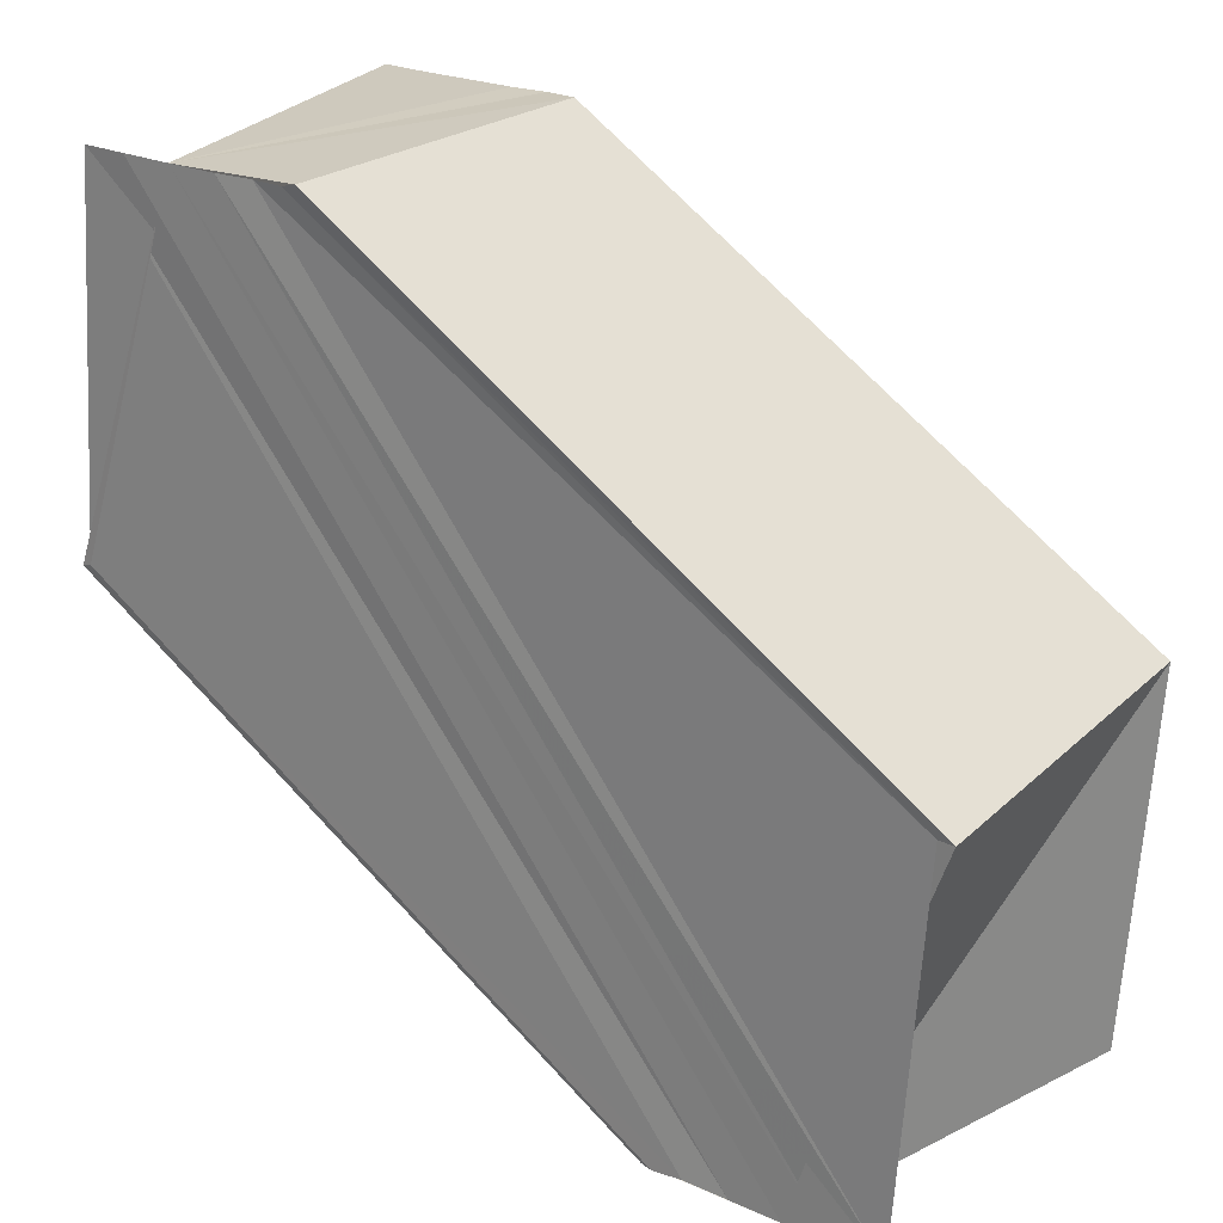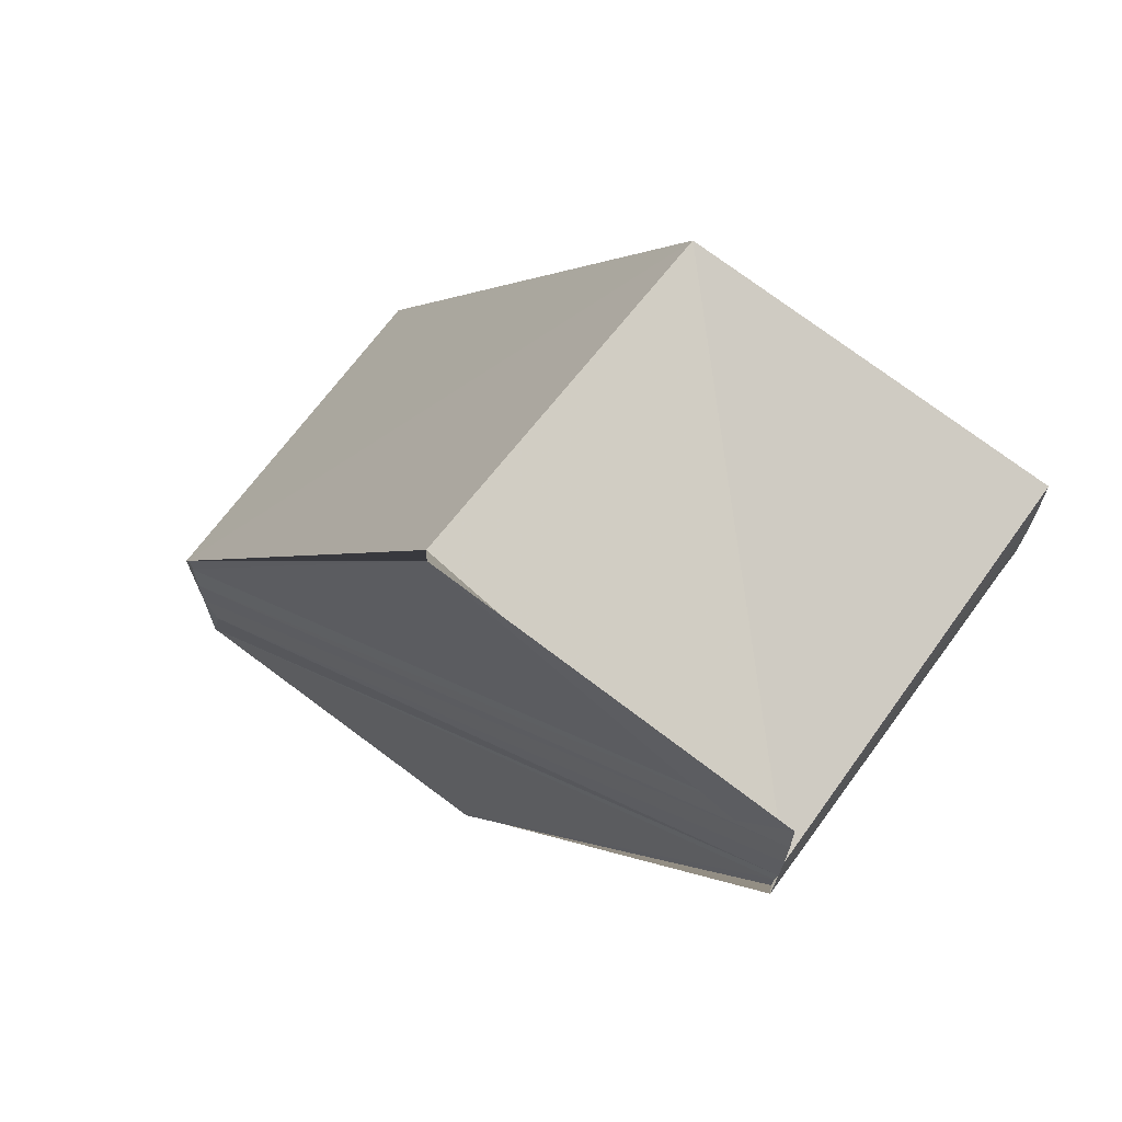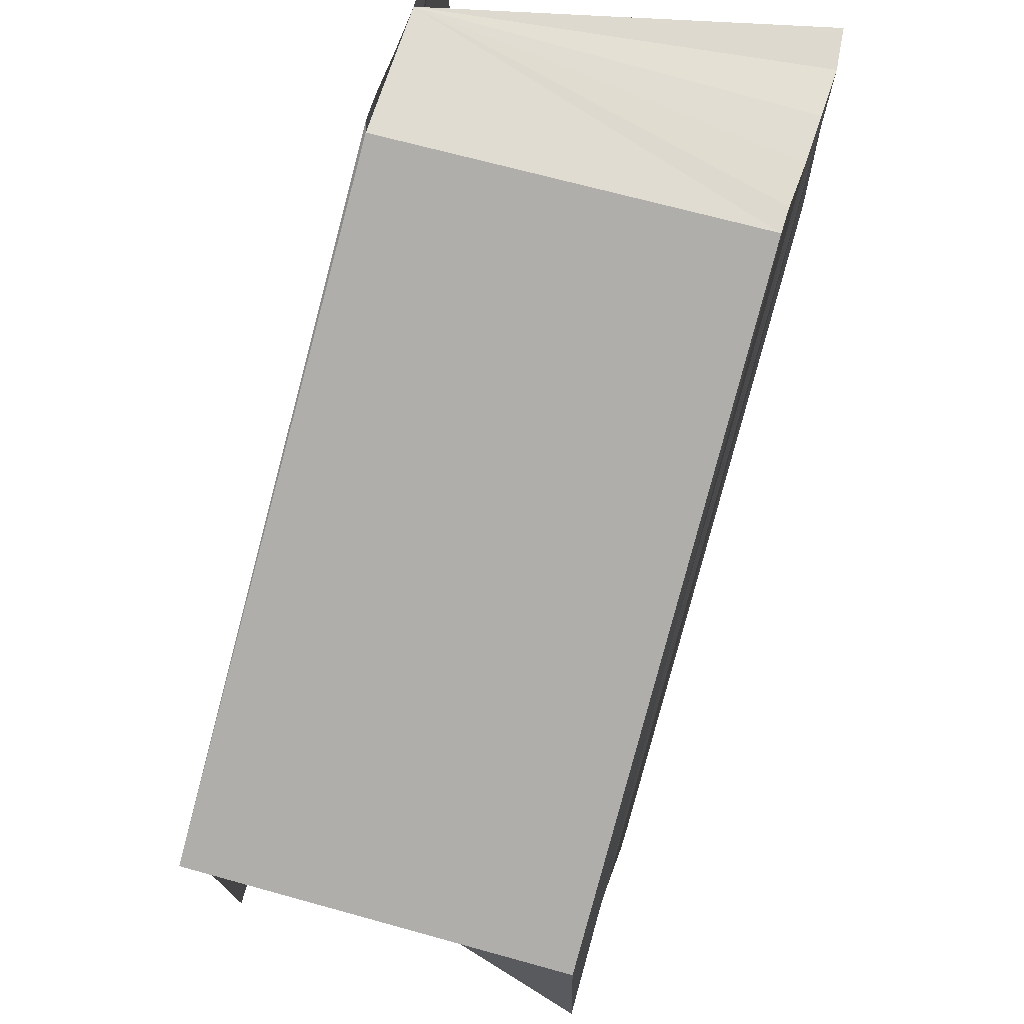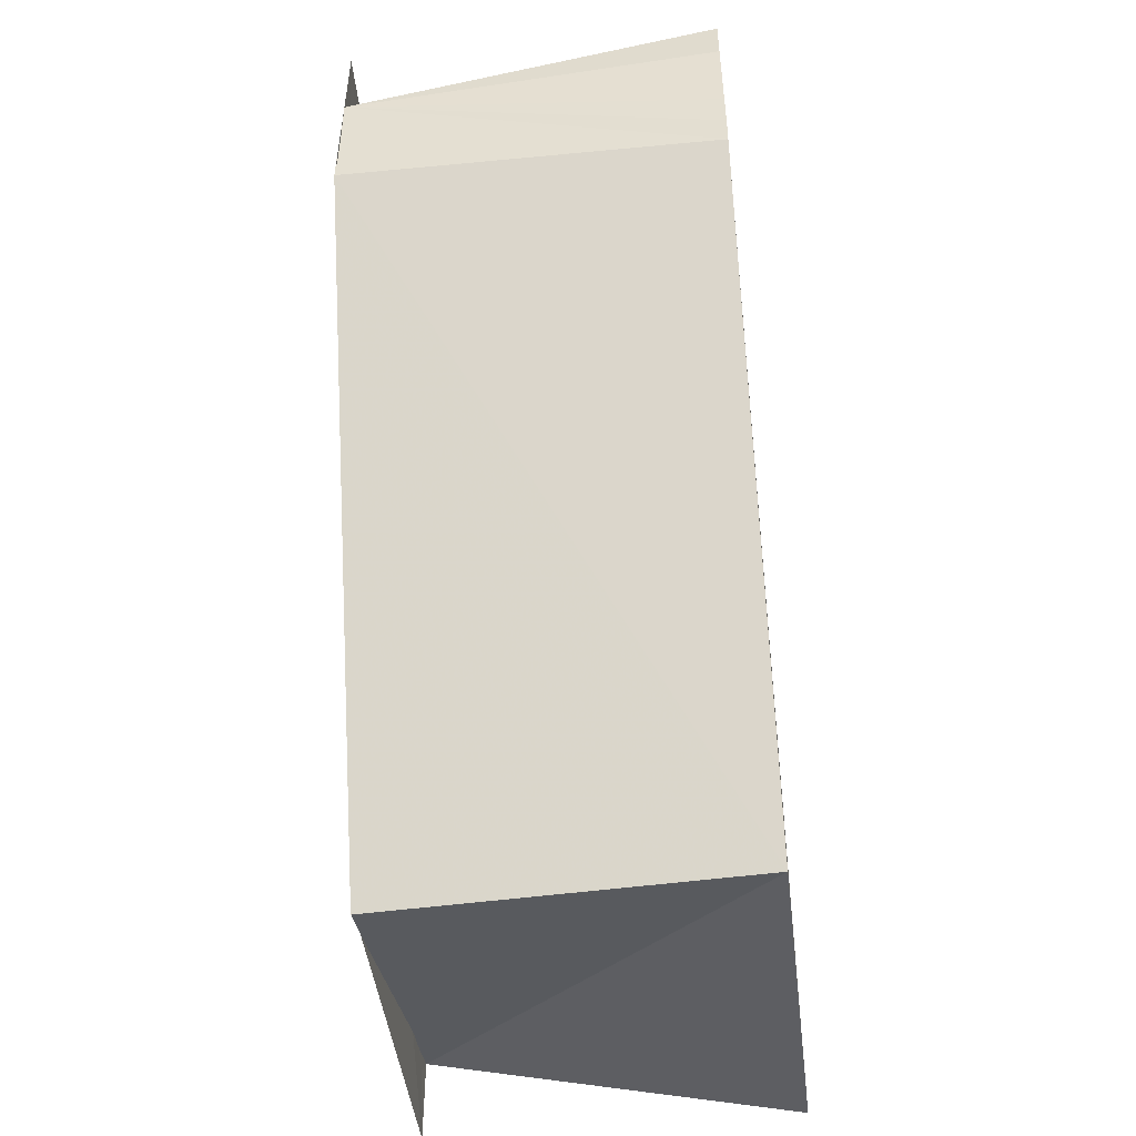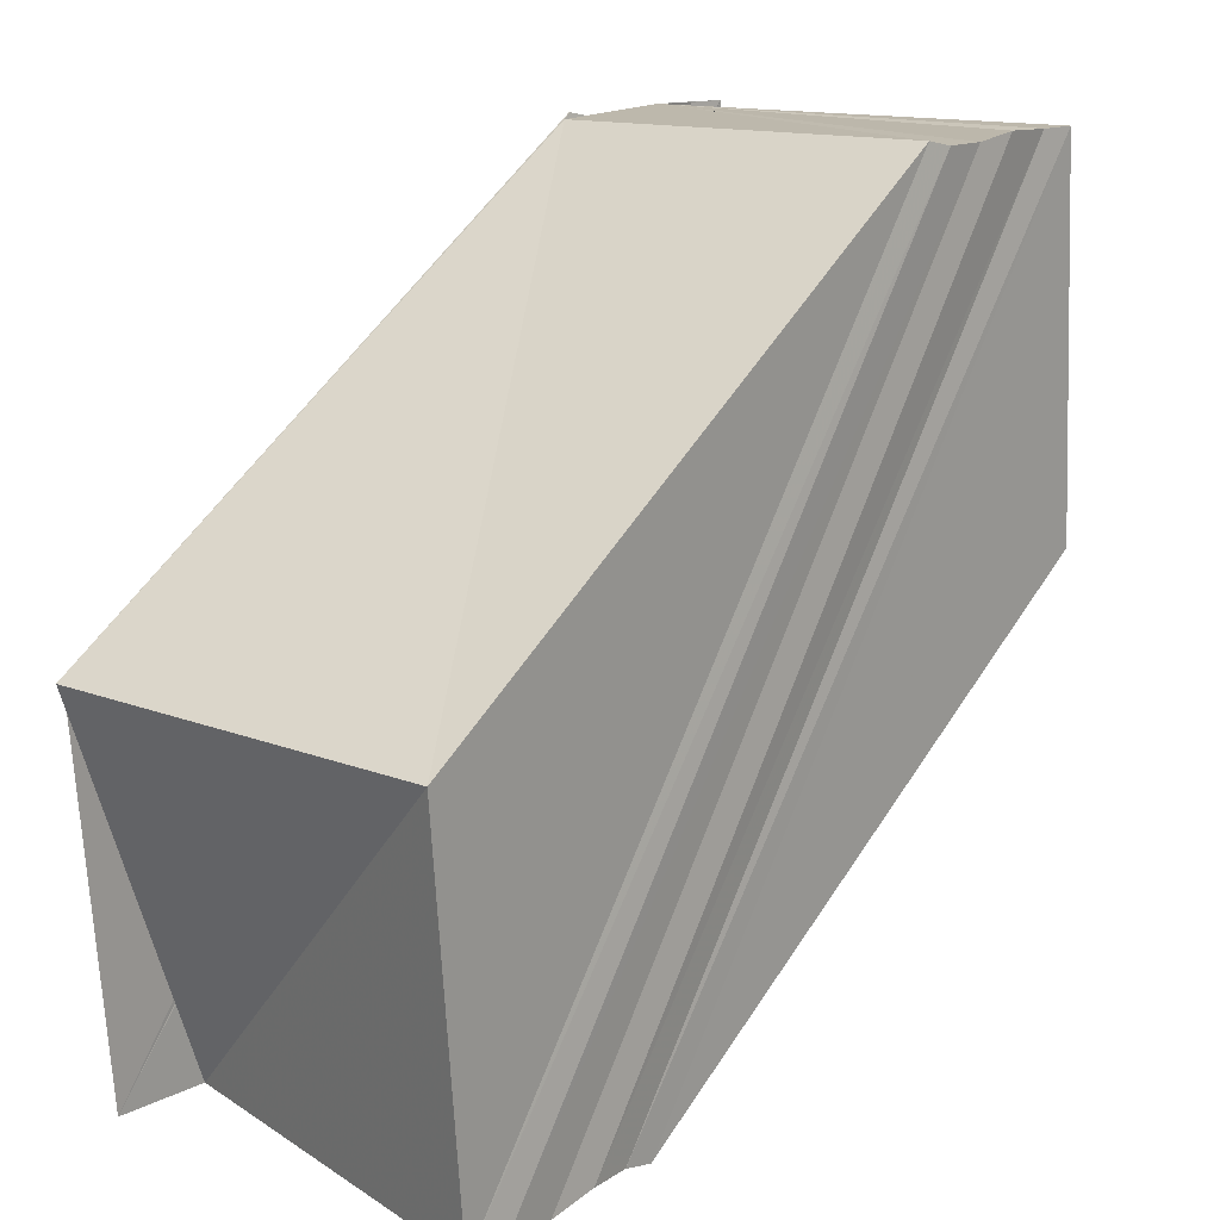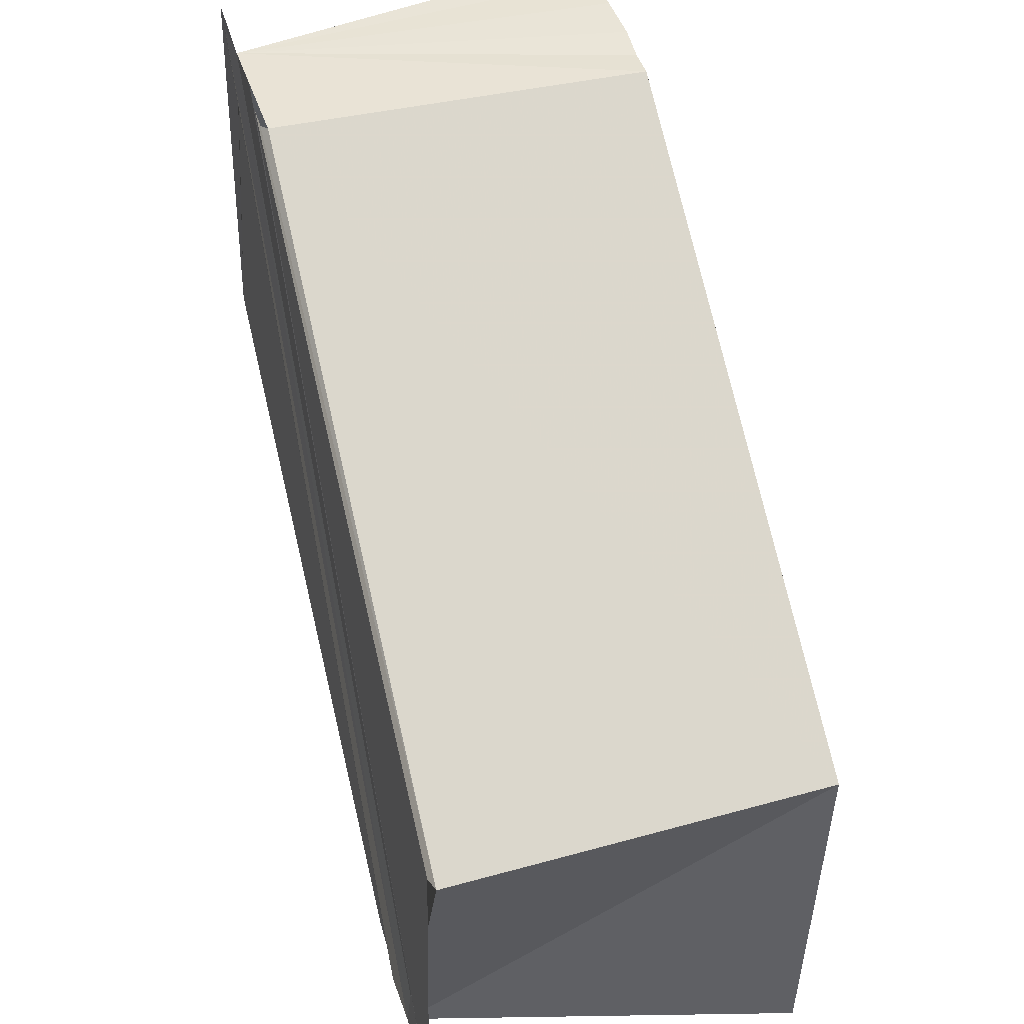
<metadata>
{"format":"obj","ext":"obj","renderer":"f3d","projection":"perspective","resolution":1024,"background":"white","views":[{"elev":23.4,"azim":126.4,"up":"+Y"},{"elev":69.5,"azim":126.9,"up":"+Z"},{"elev":69.2,"azim":-162.4,"up":"+Y"},{"elev":-49.6,"azim":-173.9,"up":"+Z"},{"elev":15.7,"azim":-140.5,"up":"+Y"},{"elev":42.6,"azim":164.4,"up":"+Y"}]}
</metadata>
<code>
o 3087
v 2250 1880 21.29
v 2250 1880 21.29
v 2250 1880 21.3
v 2250 1880 21.3
v 2250 1880 21.28
v 2250 1880 21.3
v 2250 1880 21.28
v 2250 1880 21.28
v 2250 1880 21.28
v 2250 1880 21.3
v 2250 1880 21.28
v 2250 1880 21.28
v 2250 1880 21.3
v 2250 1880 21.29
v 2250 1880 21.29
v 2250 1880 21.29
v 2250 1880 21.31
v 2250 1880 21.29
v 2250 1880 21.29
v 2250 1880 21.31
v 2250 1880 21.31
v 2250 1880 21.29
v 2250 1880 21.3
v 2250 1880 21.29
v 2250 1880 21.29
v 2250 1880 21.29
v 2250 1880 21.3
v 2250 1880 21.29
v 2250 1880 21.3
v 2250 1880 21.29
v 2250 1880 21.29
v 2250 1880 21.28
v 2250 1880 21.3
v 2250 1880 21.29
v 2250 1880 21.3
v 2250 1880 21.28
v 2250 1880 21.28
v 2250 1880 21.28
v 2250 1880 21.29
v 2250 1880 21.3
v 2250 1880 21.29
v 2250 1880 21.3
v 2250 1880 21.29
v 2250 1880 21.3
v 2250 1880 21.29
v 2250 1880 21.3
v 2250 1880 21.29
v 2250 1880 21.31
v 2250 1880 21.28
v 2250 1880 21.28
v 2250 1880 21.3
v 2250 1880 21.3
v 2250 1880 21.28
v 2250 1880 21.3
v 2250 1880 21.29
v 2250 1880 21.28
v 2250 1880 21.28
v 2250 1880 21.28
v 2250 1880 21.3
v 2250 1880 21.3
v 2250 1880 21.3
v 2250 1880 21.3
v 2250 1880 21.3
v 2250 1880 21.3
v 2250 1880 21.31
v 2250 1880 21.31
v 2250 1880 21.31
v 2250 1880 21.29
v 2250 1880 21.31
v 2250 1880 21.29
v 2250 1880 21.29
v 2250 1880 21.31
v 2250 1880 21.31
v 2250 1880 21.29
v 2250 1880 21.31
v 2250 1880 21.31
v 2250 1880 21.3
v 2250 1880 21.31
v 2250 1880 21.29
v 2250 1880 21.31
v 2250 1880 21.3
v 2250 1880 21.29
v 2250 1880 21.28
v 2250 1880 21.28
v 2250 1880 21.3
v 2250 1880 21.31
v 2250 1880 21.31
v 2250 1880 21.31
v 2250 1880 21.31
f 1 2 3
f 3 2 4
f 2 5 4
f 4 5 6
f 7 8 6
f 6 9 10
f 9 11 10
f 10 12 13
f 1 14 15
f 16 14 17
f 1 18 19
f 20 18 21
f 1 19 22
f 23 24 20
f 1 22 25
f 1 25 26
f 27 28 23
f 29 30 27
f 31 26 32
f 33 34 29
f 35 36 33
f 37 38 35
f 38 39 40
f 39 41 42
f 41 43 44
f 43 45 46
f 45 47 48
f 31 49 50
f 50 49 51
f 52 53 54
f 55 56 53
f 55 57 58
f 3 52 59
f 3 54 60
f 3 60 61
f 3 61 62
f 3 62 63
f 64 63 65
f 64 66 67
f 66 68 69
f 70 71 67
f 72 71 73
f 71 74 73
f 75 74 76
f 77 78 75
f 74 79 80
f 80 79 81
f 79 1 81
f 81 1 3
f 82 83 84
f 85 86 87
f 85 88 89

</code>
